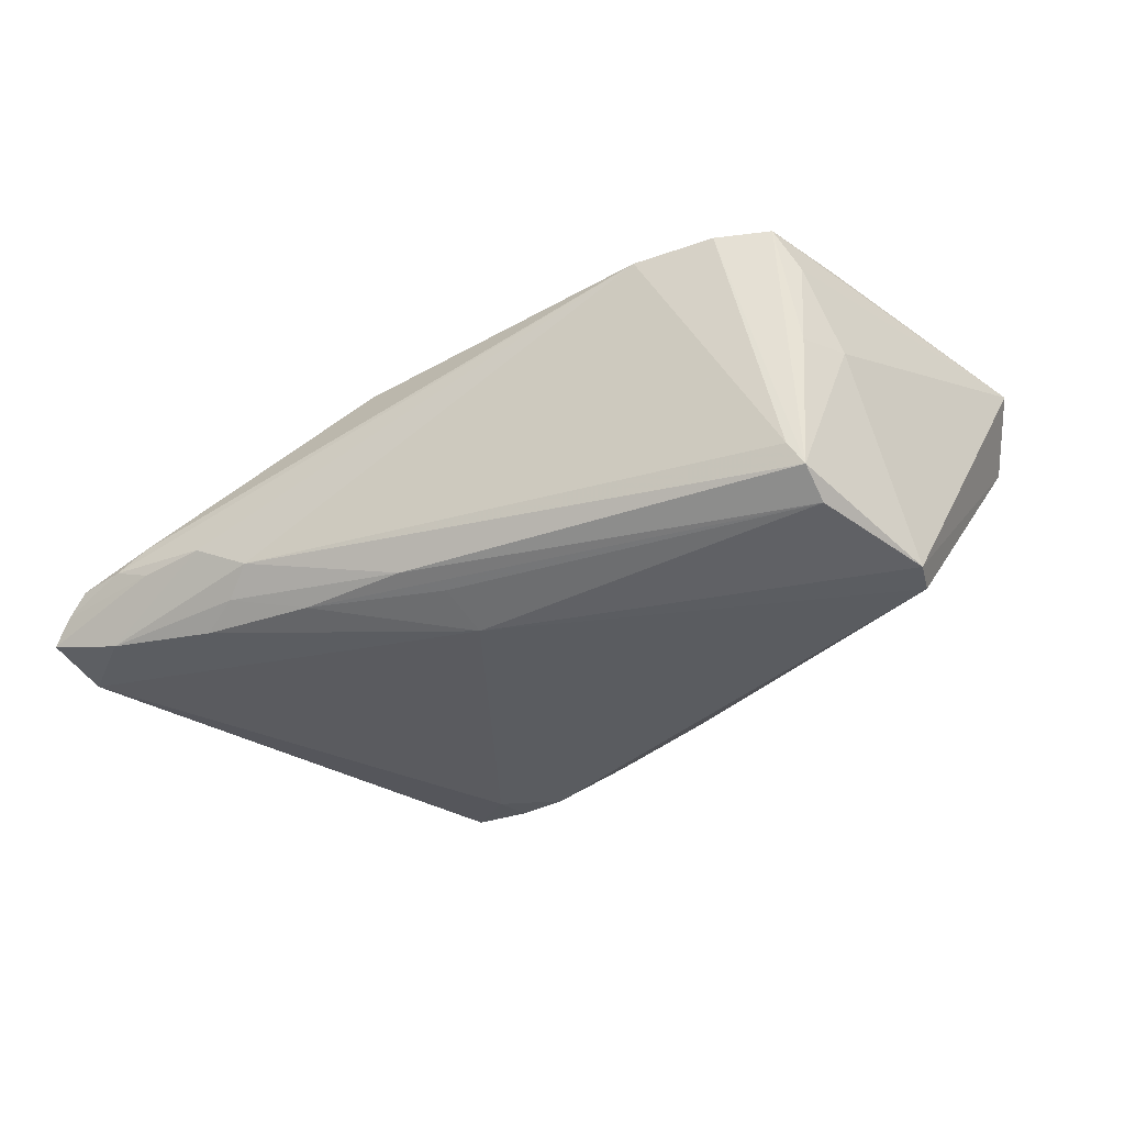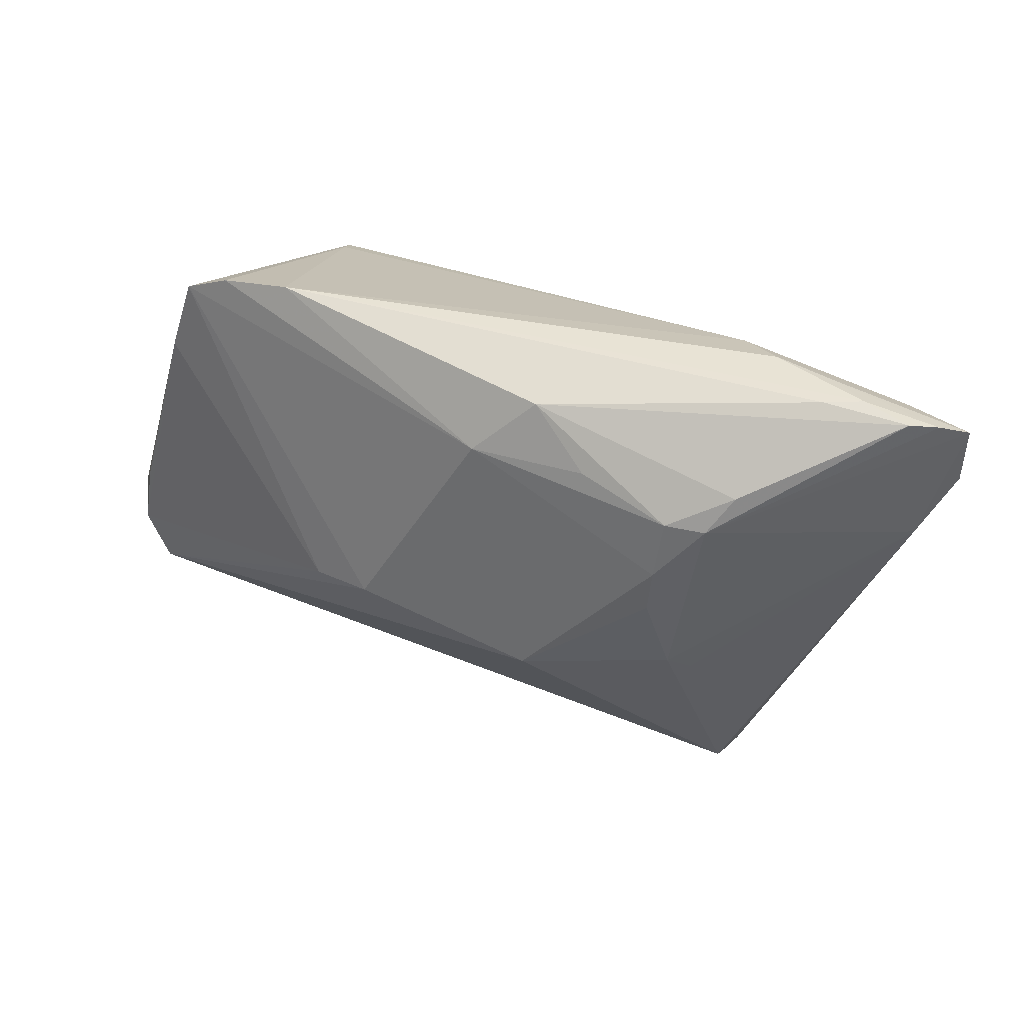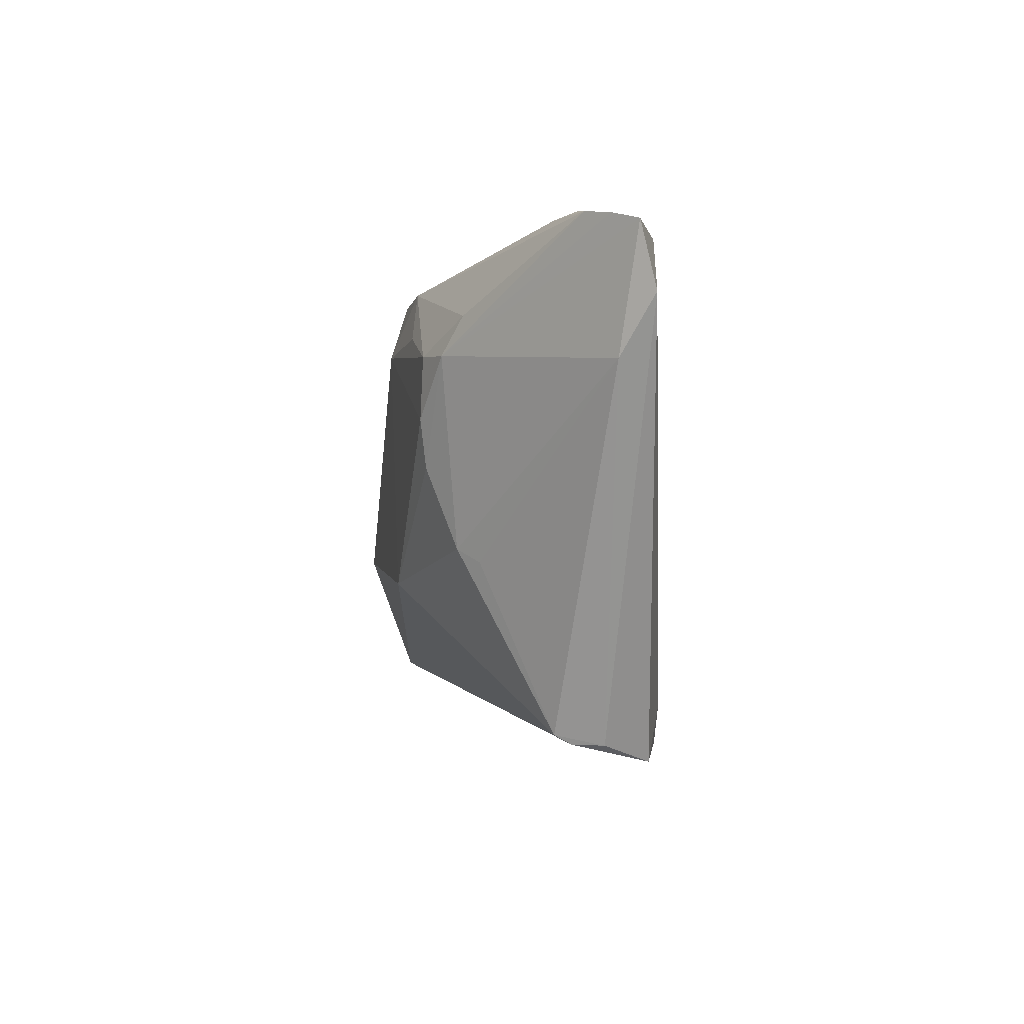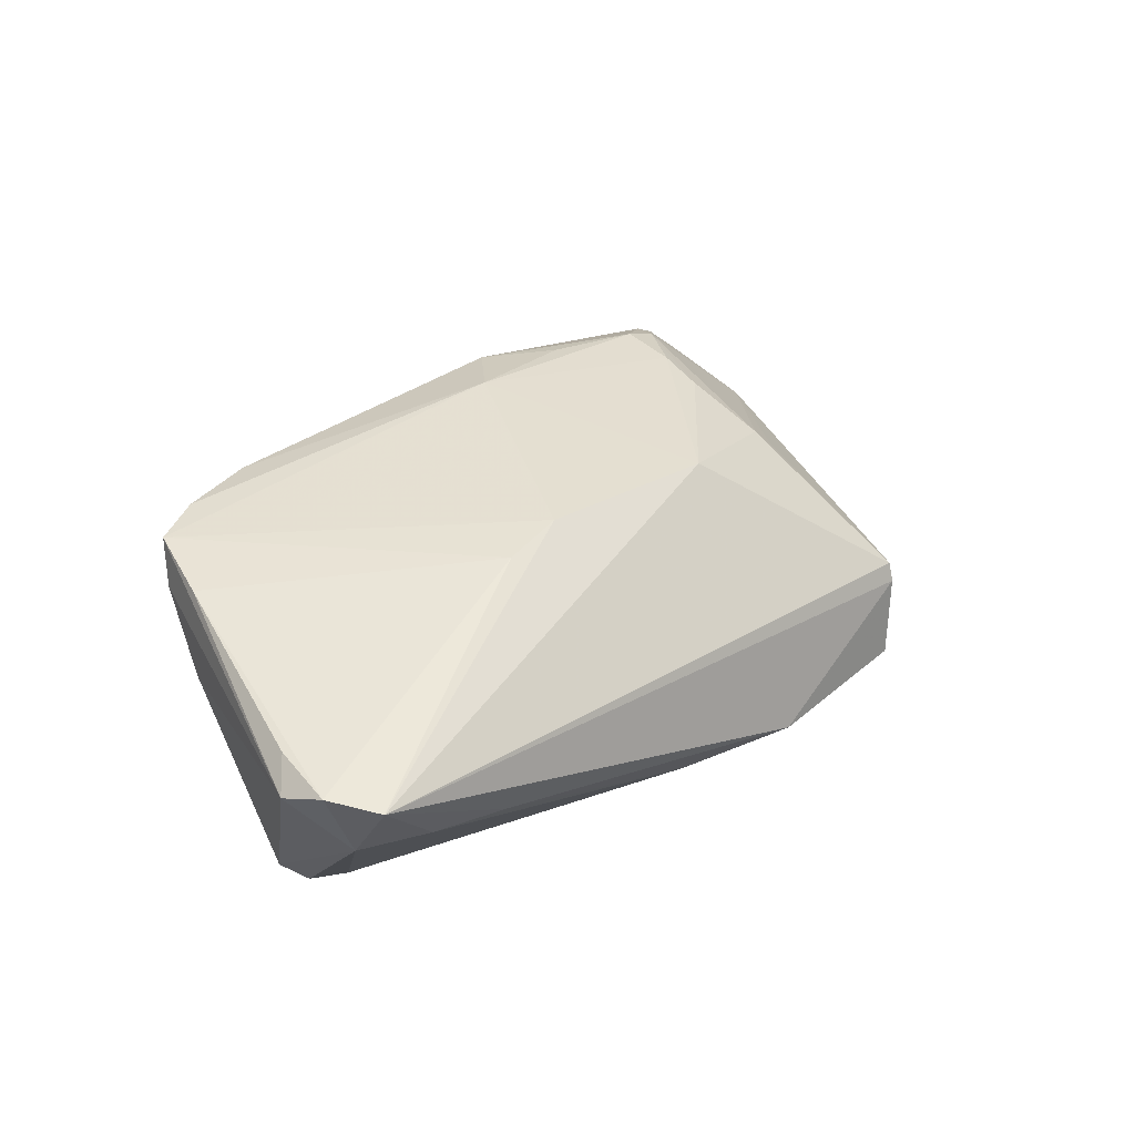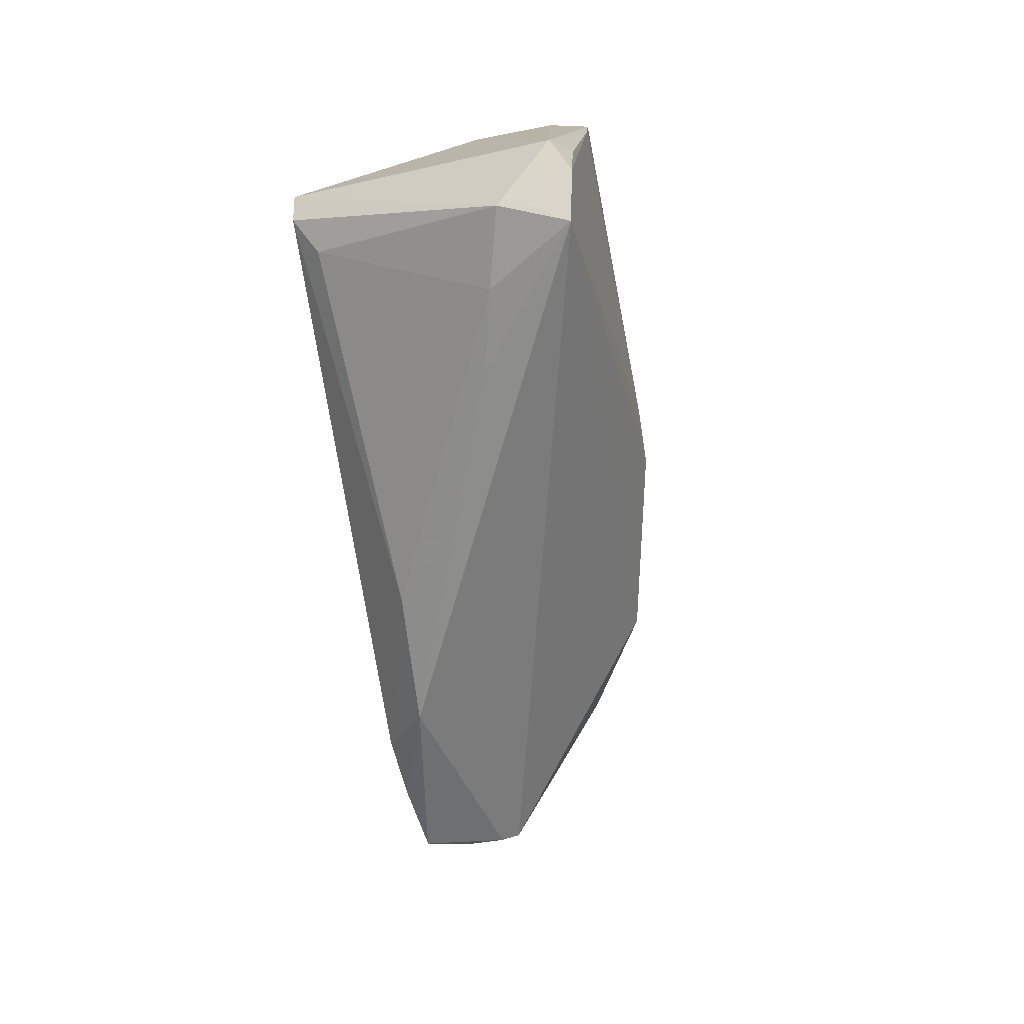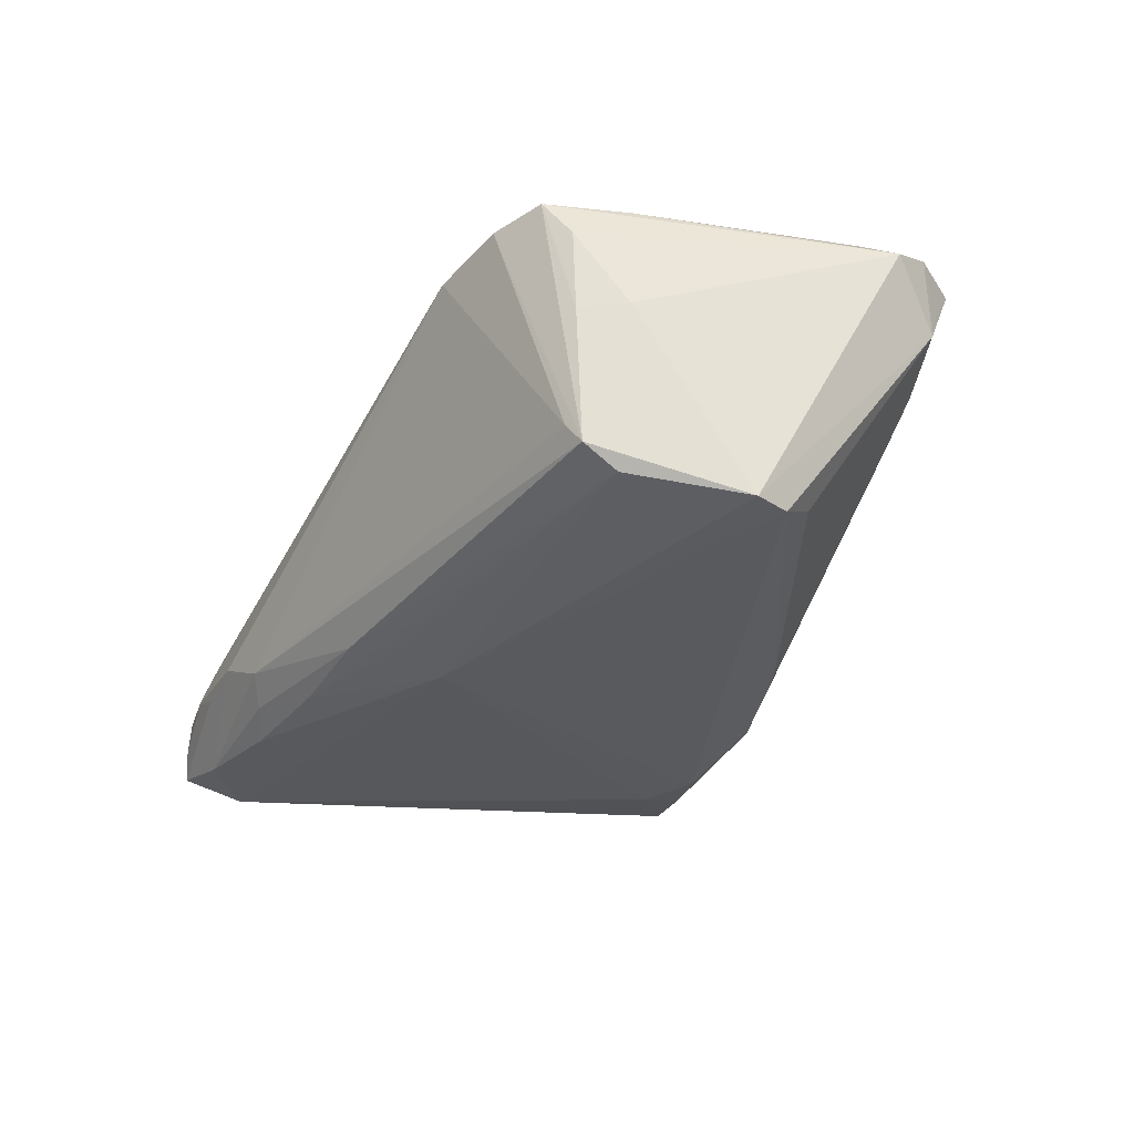
<metadata>
{"format":"obj","ext":"obj","renderer":"f3d","projection":"perspective","resolution":1024,"background":"white","views":[{"elev":-35.7,"azim":-153.9,"up":"+Z"},{"elev":32.8,"azim":38.4,"up":"+Y"},{"elev":-3.8,"azim":89.1,"up":"+Y"},{"elev":43.8,"azim":-48.9,"up":"+Z"},{"elev":-53.9,"azim":-80.5,"up":"+Y"},{"elev":-32.5,"azim":-120.7,"up":"+Z"}]}
</metadata>
<code>
v -0.03945 0.02365 -0.01125
v -0.04273 0.02421 0.002541
v -0.04112 0.02252 -0.01398
v -0.009943 -0.006598 0.01918
v -0.05467 -0.006903 0.0163
v 0.0135 0.02711 0.01244
v 0.05551 0.02889 -0.009862
v -0.04522 -0.004024 -0.01627
v 0.05674 0.02005 -0.01474
v -0.04147 0.01824 -0.01663
v 0.05803 0.02774 -0.01282
v -0.007874 -0.02631 -0.01242
v 0.02848 -0.03191 -0.01594
v 0.02091 0.02031 0.01283
v 0.03248 -0.008172 0.004347
v 0.03162 -0.02971 -0.00654
v -0.04756 0.0007217 -0.01926
v 0.03852 0.02035 0.006322
v 0.03556 0.02595 -0.0162
v 0.02183 0.02545 -0.01624
v -0.03665 -0.02274 0.002932
v 0.0489 0.02724 -0.01502
v 0.0362 0.01595 0.008863
v 0.03437 0.03196 -0.007911
v -0.05427 -0.01786 0.01091
v -0.05641 -0.01496 0.01623
v 0.006355 -0.03196 -0.01275
v 0.02072 -0.03001 -0.01729
v 0.04243 0.03102 -0.008592
v 0.00646 0.01996 0.01611
v 0.03121 0.02828 -0.01405
v 0.03153 -0.02985 -0.01049
v -0.05437 -0.01688 0.007315
v 0.003293 0.0158 -0.01926
v 0.05302 0.02954 -0.007075
v -0.01818 -0.007179 0.01926
v 0.02969 0.003289 0.01081
v 0.04713 0.03085 -0.006689
v 0.01386 -0.02775 -0.01813
v -0.04507 0.01817 0.01733
v -0.03477 0.03048 0.01655
v 0.03189 0.01644 0.01115
v 0.03079 0.009021 0.01148
v 0.008821 0.0259 -0.01543
v 0.004484 0.02213 -0.01693
v 0.02193 -0.02552 -0.0177
v 0.02787 0.03067 -0.01114
v -0.05318 -0.02088 0.01551
v -0.04592 0.01906 0.003114
v -0.04125 0.02787 0.01719
v -0.05803 -0.009929 0.01398
v 0.01341 -0.01013 0.0148
v -0.04848 0.005153 -0.01926
v 0.05365 0.01324 -0.01077
v -0.04573 -0.02016 0.005127
v 0.0307 -0.006494 0.007049
v 0.03226 -0.02856 -0.004472
v -0.04356 0.0251 0.01243
v 0.04327 0.03054 -0.004019
v -0.02507 0.03196 0.0152
f 51 53 33
f 17 33 53
f 19 9 34
f 34 17 53
f 11 9 22
f 22 9 19
f 22 24 11
f 22 47 24
f 27 28 13
f 52 57 56
f 46 34 9
f 46 13 28
f 9 13 46
f 5 40 51
f 50 40 36
f 41 3 50
f 50 58 51
f 51 40 50
f 48 57 52
f 11 24 29
f 24 47 60
f 4 48 52
f 36 48 4
f 4 50 36
f 42 6 14
f 51 58 49
f 49 3 53
f 49 53 51
f 10 34 53
f 53 3 10
f 44 3 47
f 44 10 3
f 31 22 19
f 47 22 31
f 31 44 47
f 27 13 16
f 16 48 27
f 57 48 16
f 54 9 11
f 21 12 27
f 27 48 21
f 33 17 8
f 17 12 8
f 17 34 39
f 34 46 39
f 39 46 28
f 39 28 27
f 27 12 39
f 39 12 17
f 58 50 2
f 2 50 3
f 2 49 58
f 3 49 2
f 51 33 26
f 26 5 51
f 26 48 36
f 36 40 26
f 40 5 26
f 6 35 59
f 59 60 6
f 47 3 1
f 1 60 47
f 1 3 41
f 41 60 1
f 41 50 30
f 30 14 6
f 50 4 30
f 30 60 41
f 6 60 30
f 42 14 30
f 30 4 52
f 19 34 20
f 20 31 19
f 44 31 20
f 10 44 20
f 32 13 9
f 32 16 13
f 9 54 32
f 57 16 32
f 32 54 57
f 15 56 57
f 57 54 15
f 15 54 56
f 11 29 7
f 52 56 37
f 23 7 35
f 56 54 23
f 23 37 56
f 23 54 11
f 11 7 23
f 33 8 55
f 55 8 12
f 12 21 55
f 55 48 33
f 55 21 48
f 33 48 25
f 25 26 33
f 48 26 25
f 24 60 38
f 60 59 38
f 38 29 24
f 38 59 35
f 38 7 29
f 35 7 38
f 34 10 45
f 45 20 34
f 10 20 45
f 42 23 18
f 18 23 35
f 18 6 42
f 18 35 6
f 43 23 42
f 37 23 43
f 52 37 43
f 43 30 52
f 42 30 43

</code>
